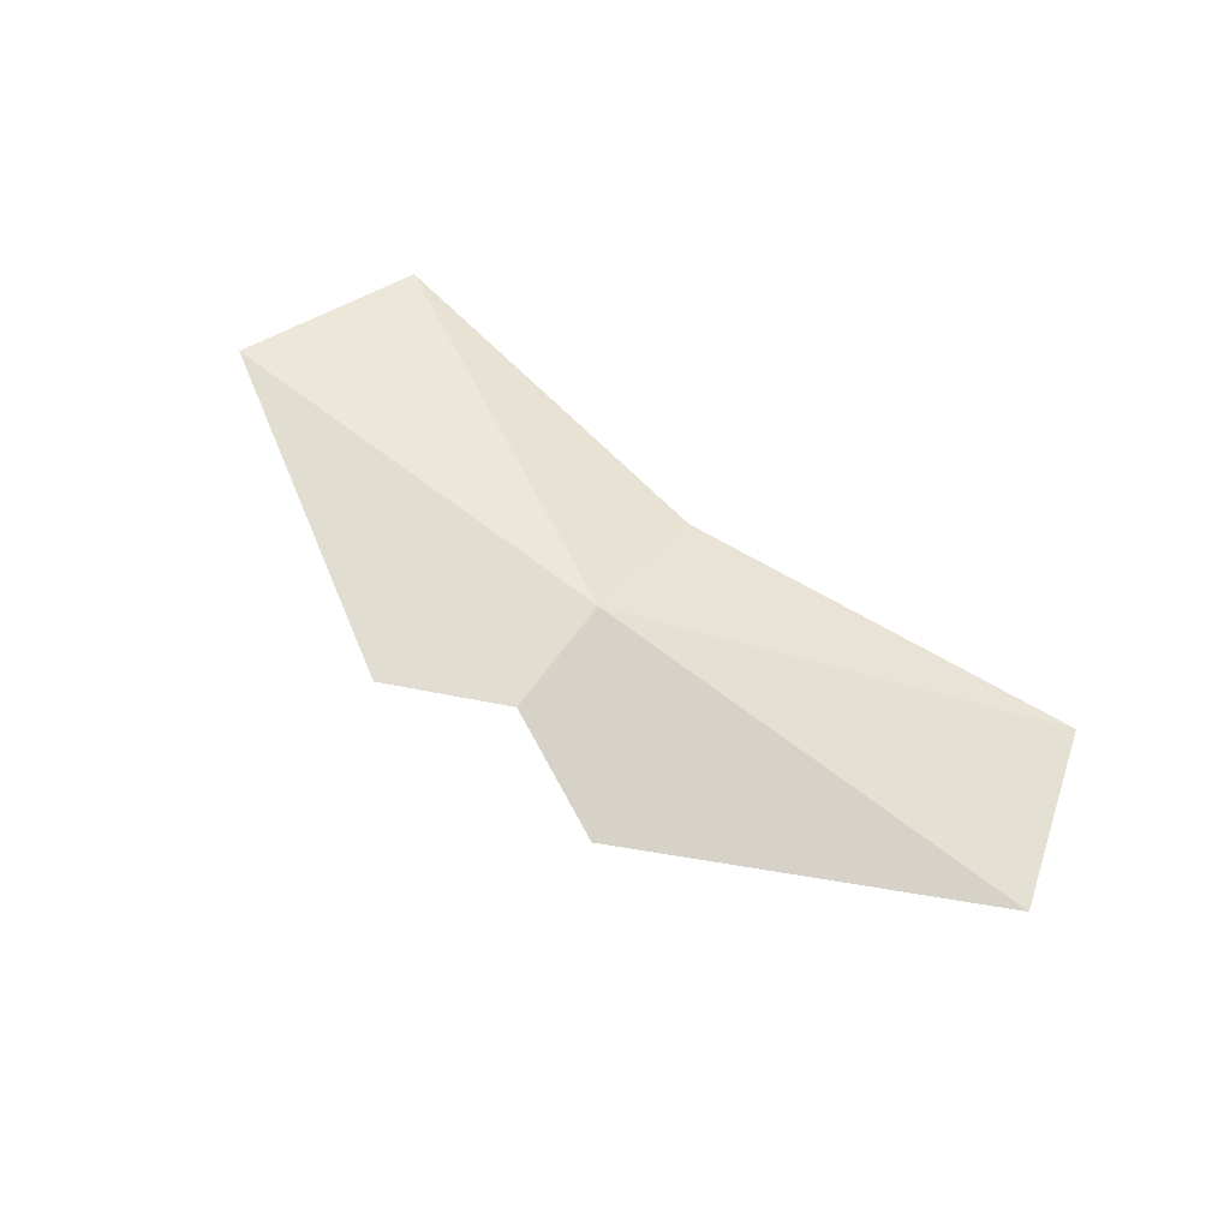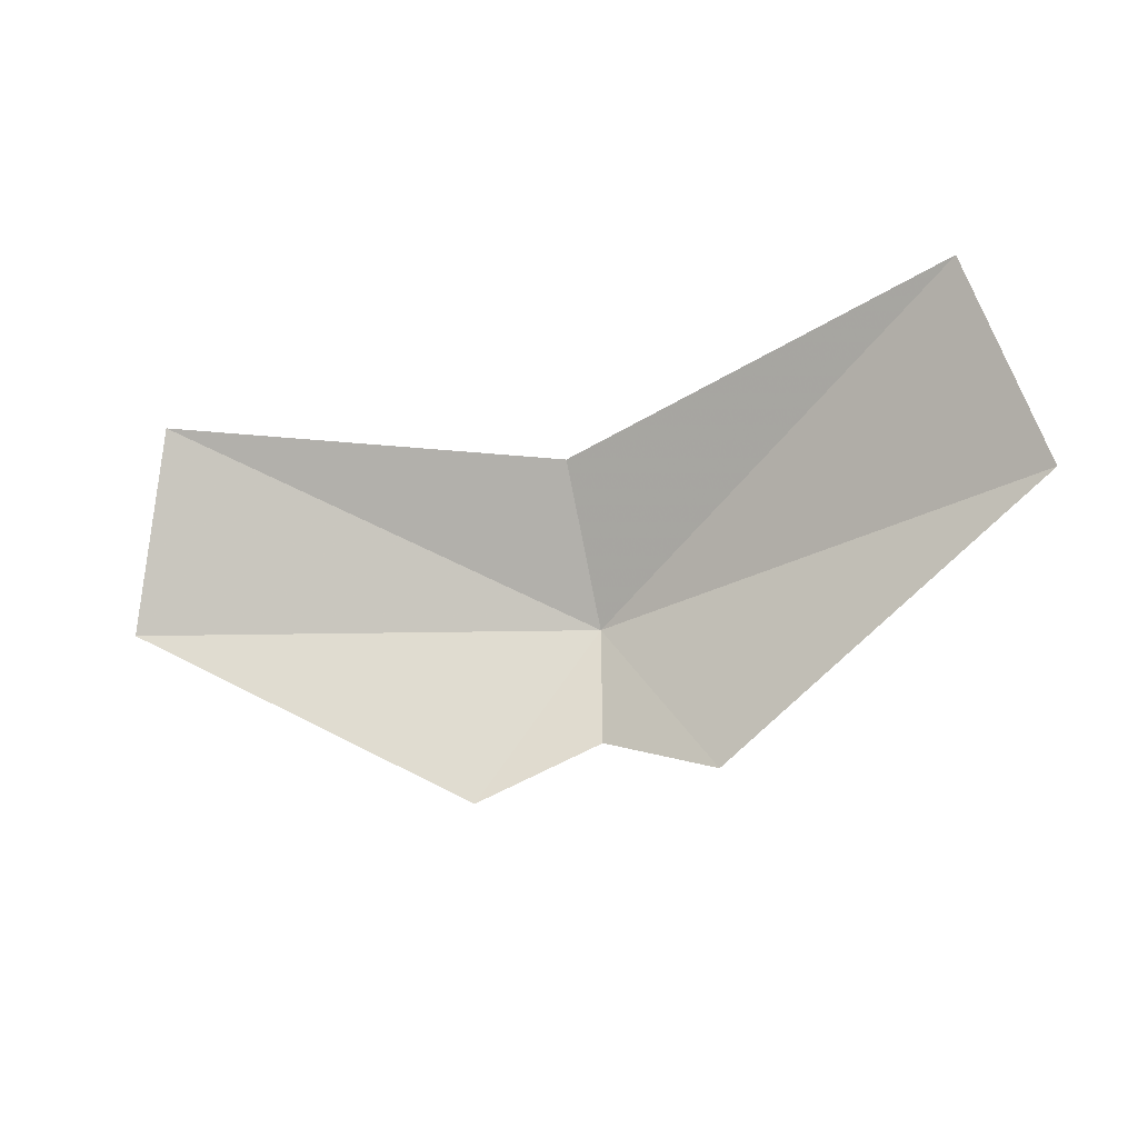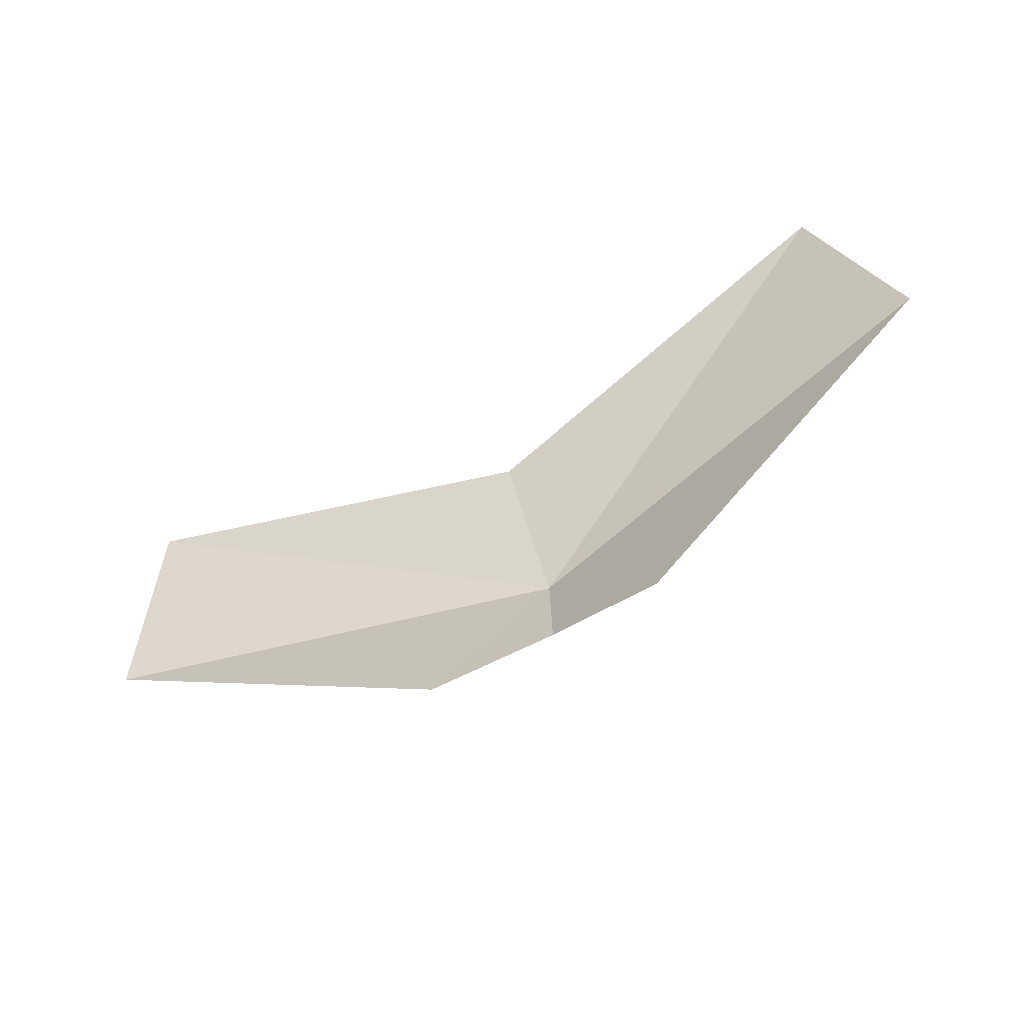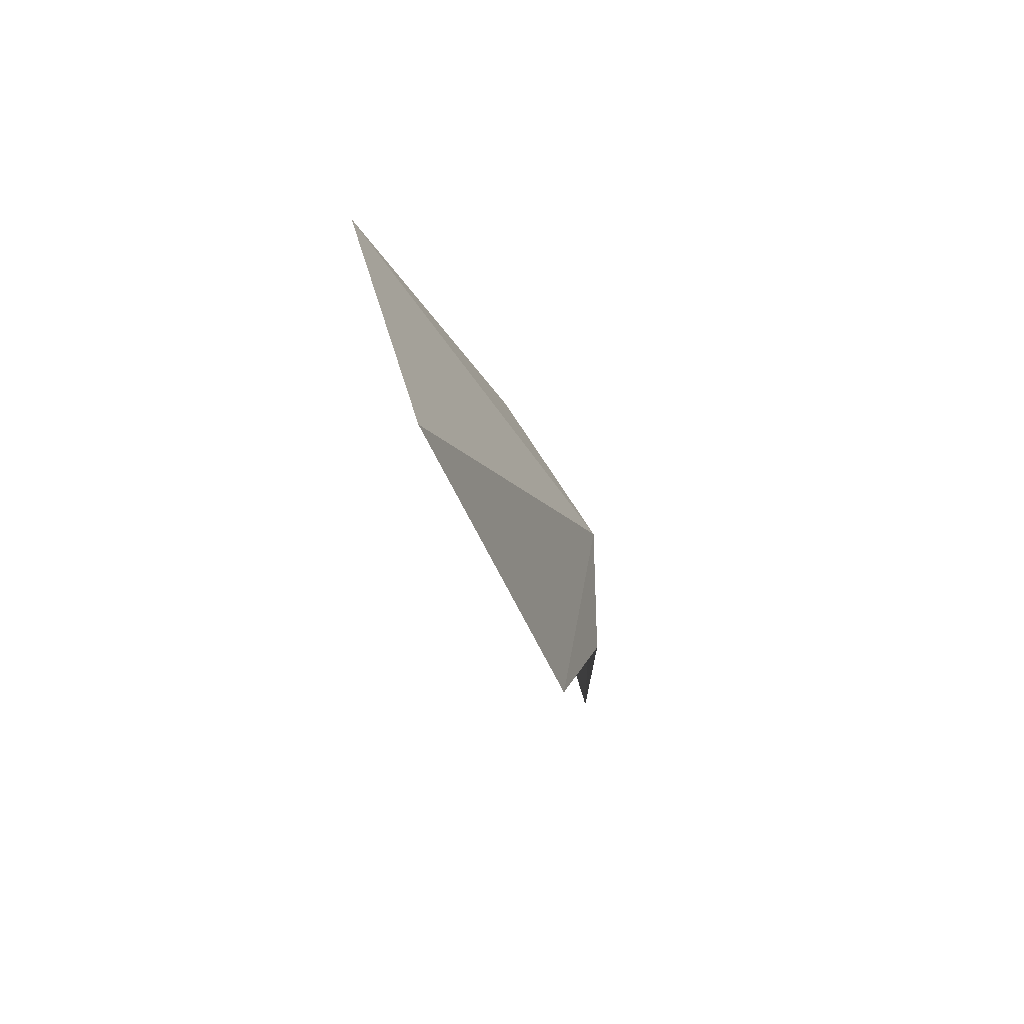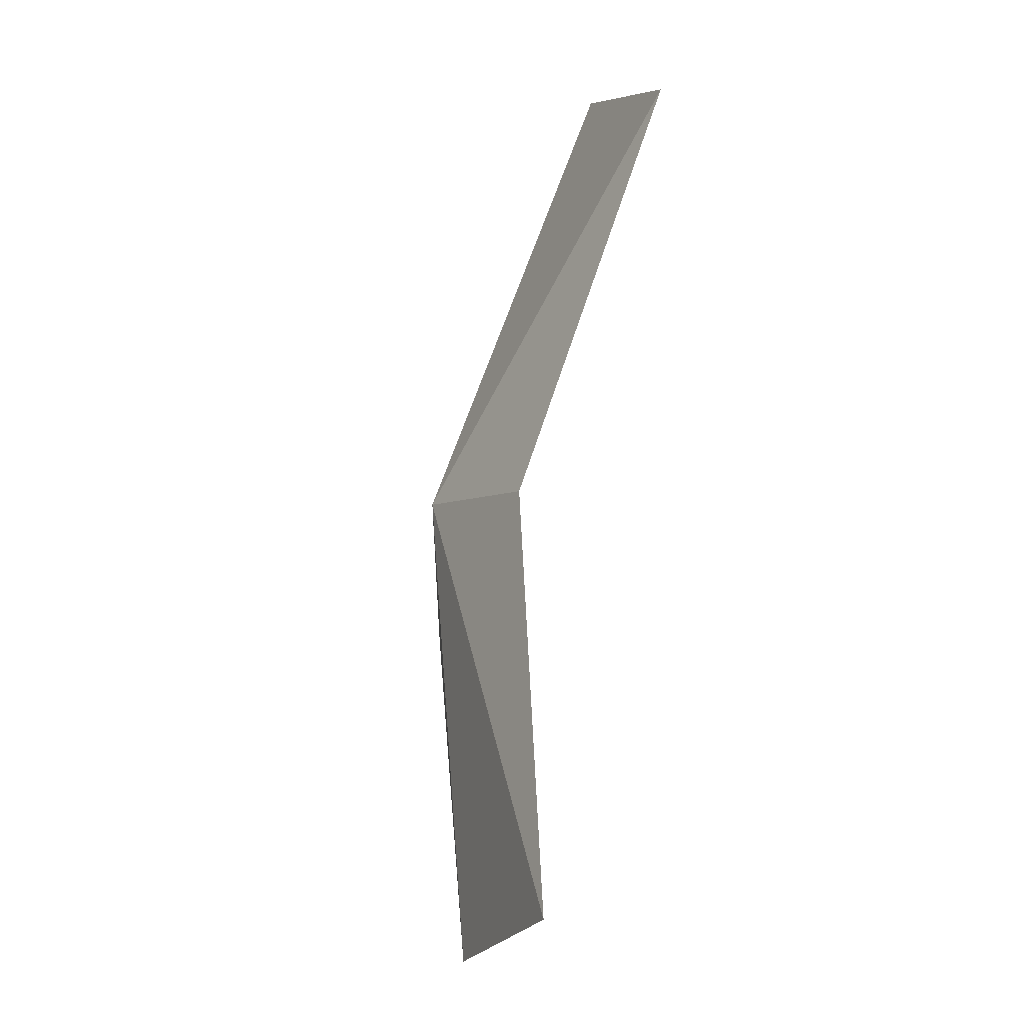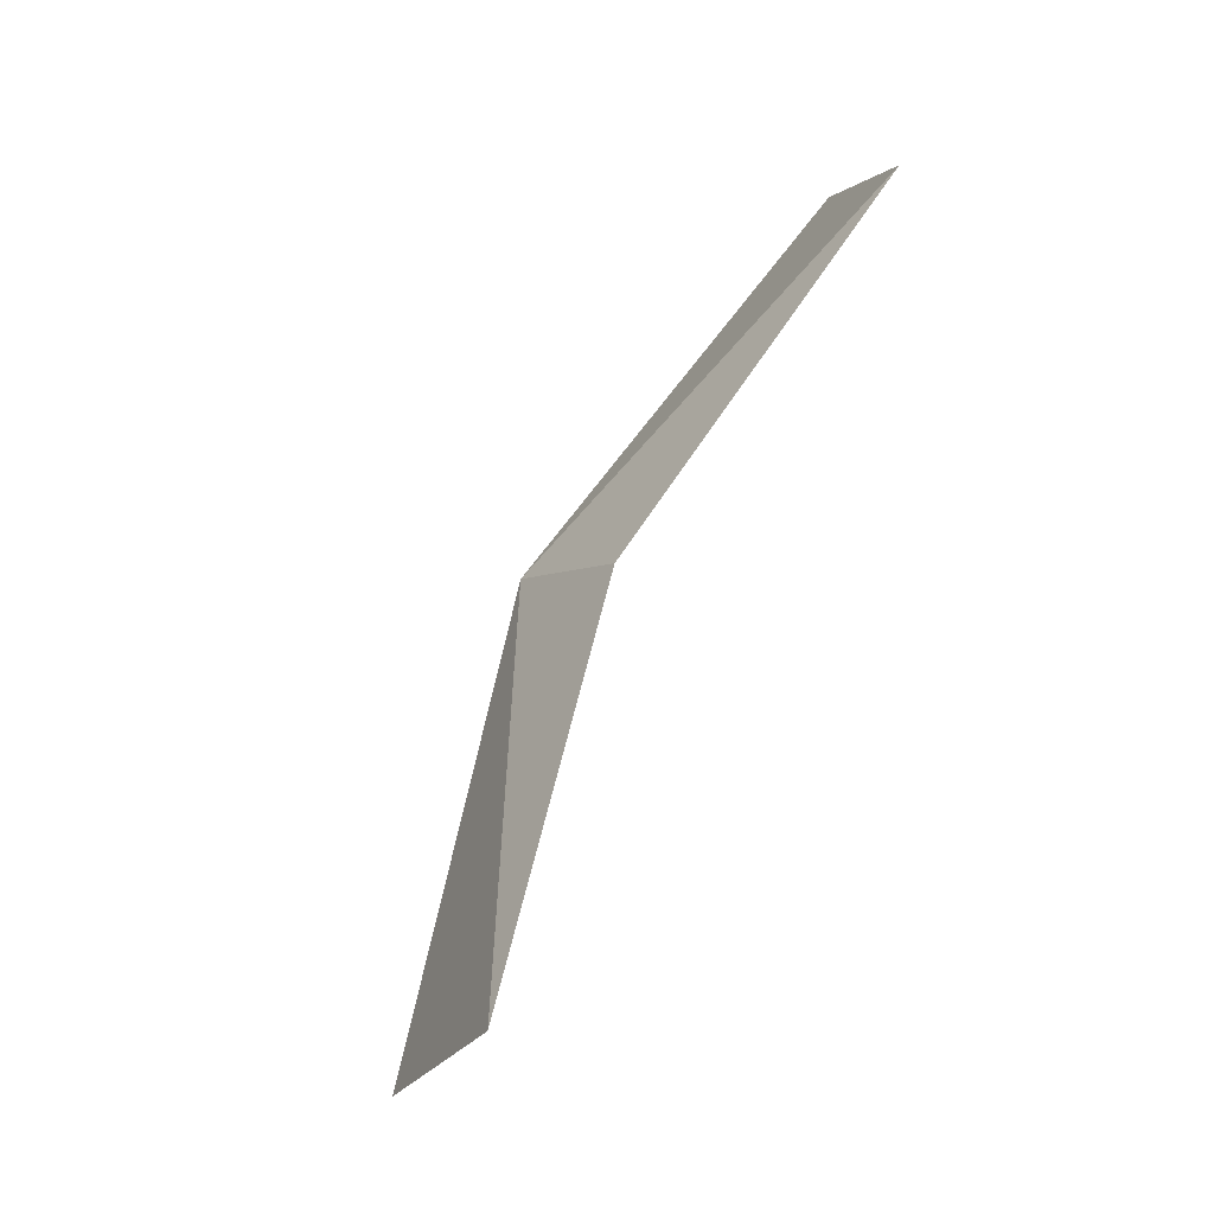
<metadata>
{"format":"obj","ext":"obj","renderer":"f3d","projection":"perspective","resolution":1024,"background":"white","views":[{"elev":71.6,"azim":-143.2,"up":"+Y"},{"elev":-28.0,"azim":21.2,"up":"+Z"},{"elev":-70.5,"azim":27.2,"up":"+Z"},{"elev":-8.6,"azim":97.1,"up":"+Z"},{"elev":79.3,"azim":-81.6,"up":"+Z"},{"elev":70.2,"azim":-65.3,"up":"+Z"}]}
</metadata>
<code>
v 7.106 20.24 8.717
v 7.106 18.1 11.98
v -2.212 16.22 13.8
v -3.53 17.83 9.358
v 7.106 20.31 5.999
v 4.313 19.78 4.783
v 17.74 17.83 9.358
v 16.42 16.22 13.8
v 9.898 19.78 4.783
f 1 3 2
f 1 4 3
f 1 5 6
f 1 6 4
f 1 8 7
f 1 2 8
f 1 7 9
f 1 9 5

</code>
